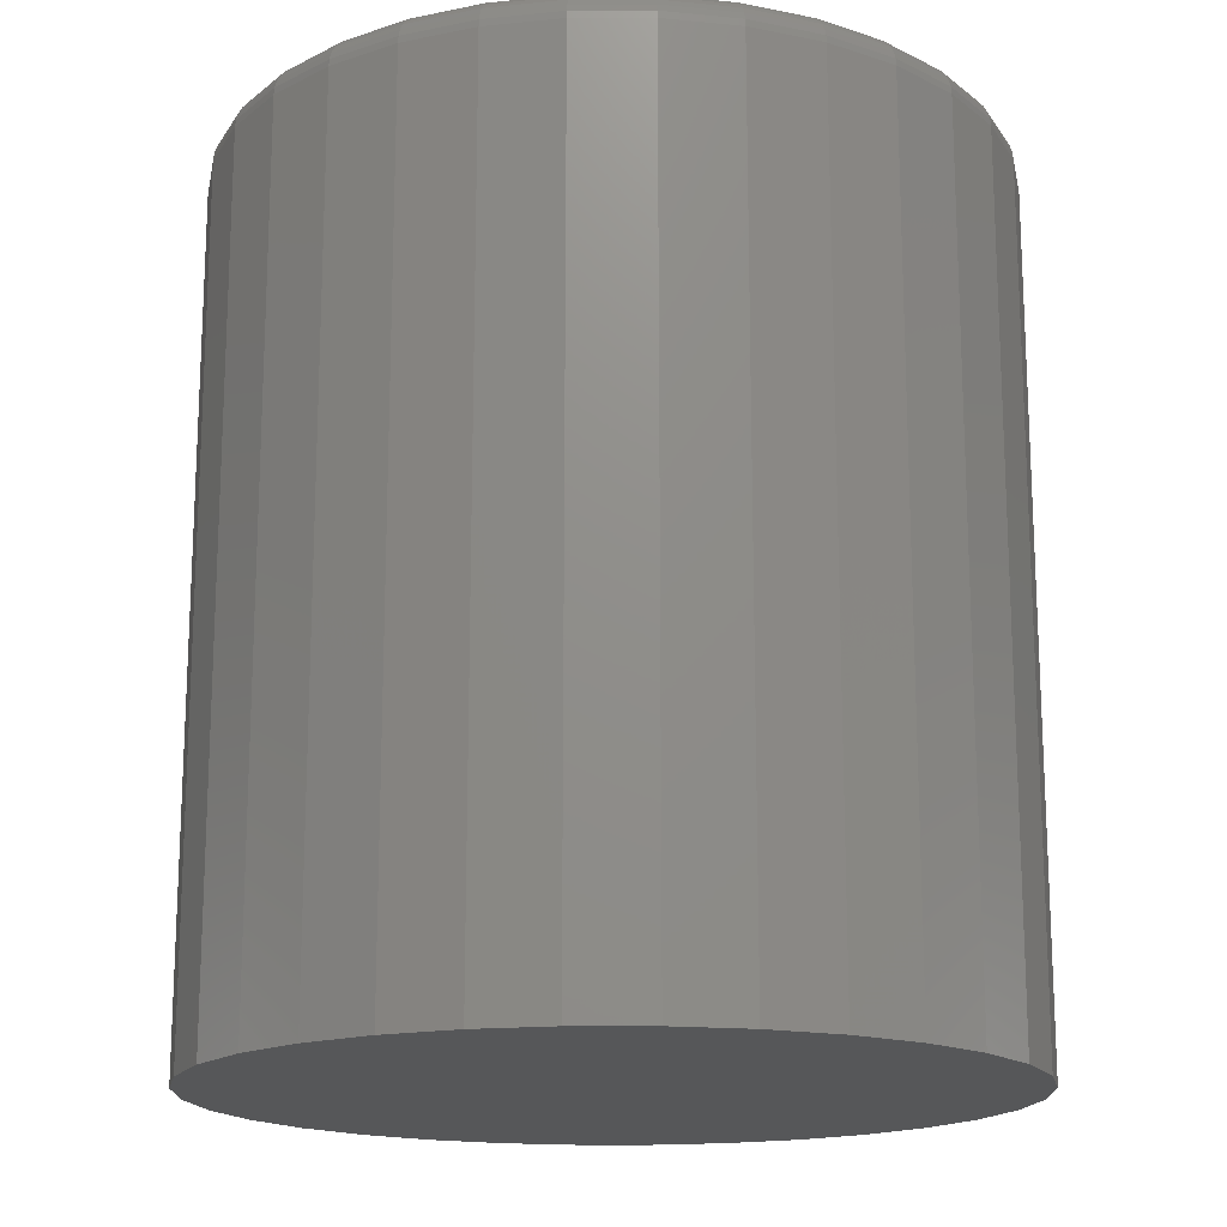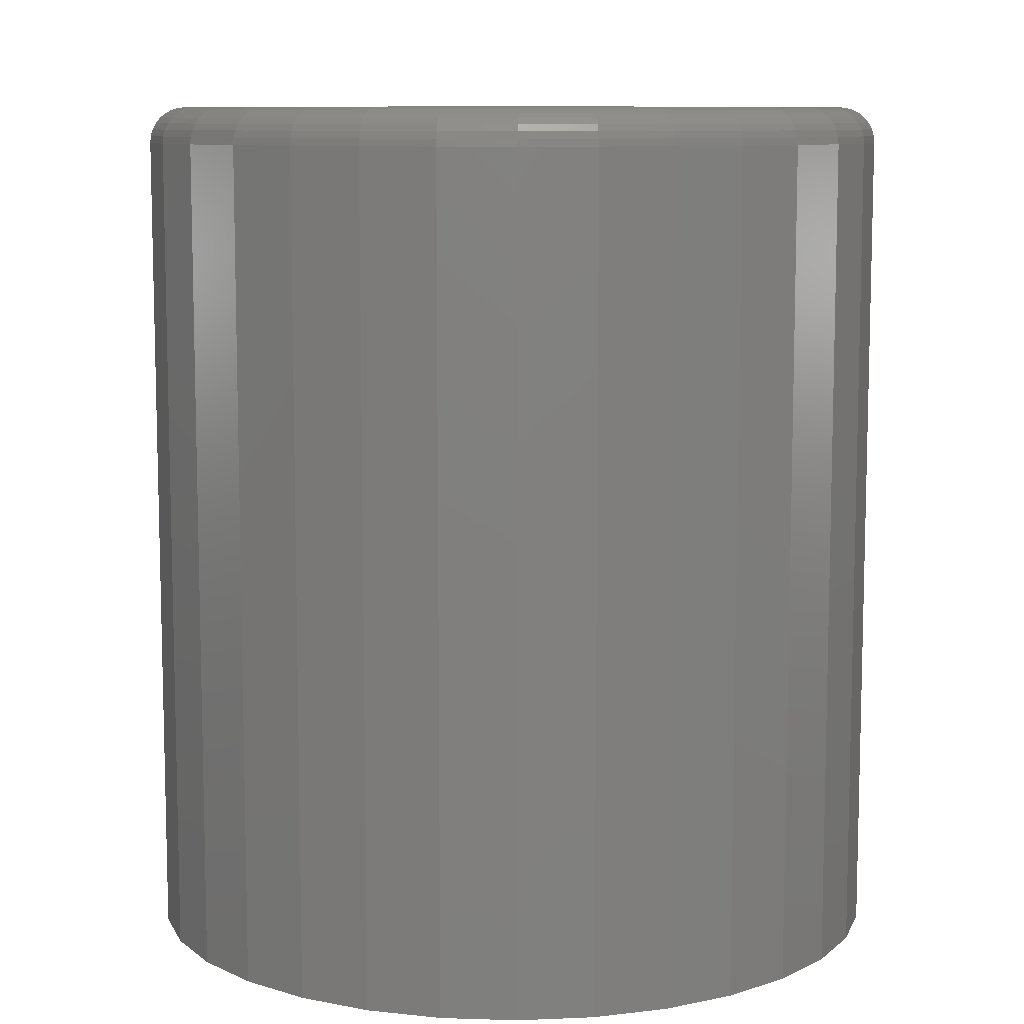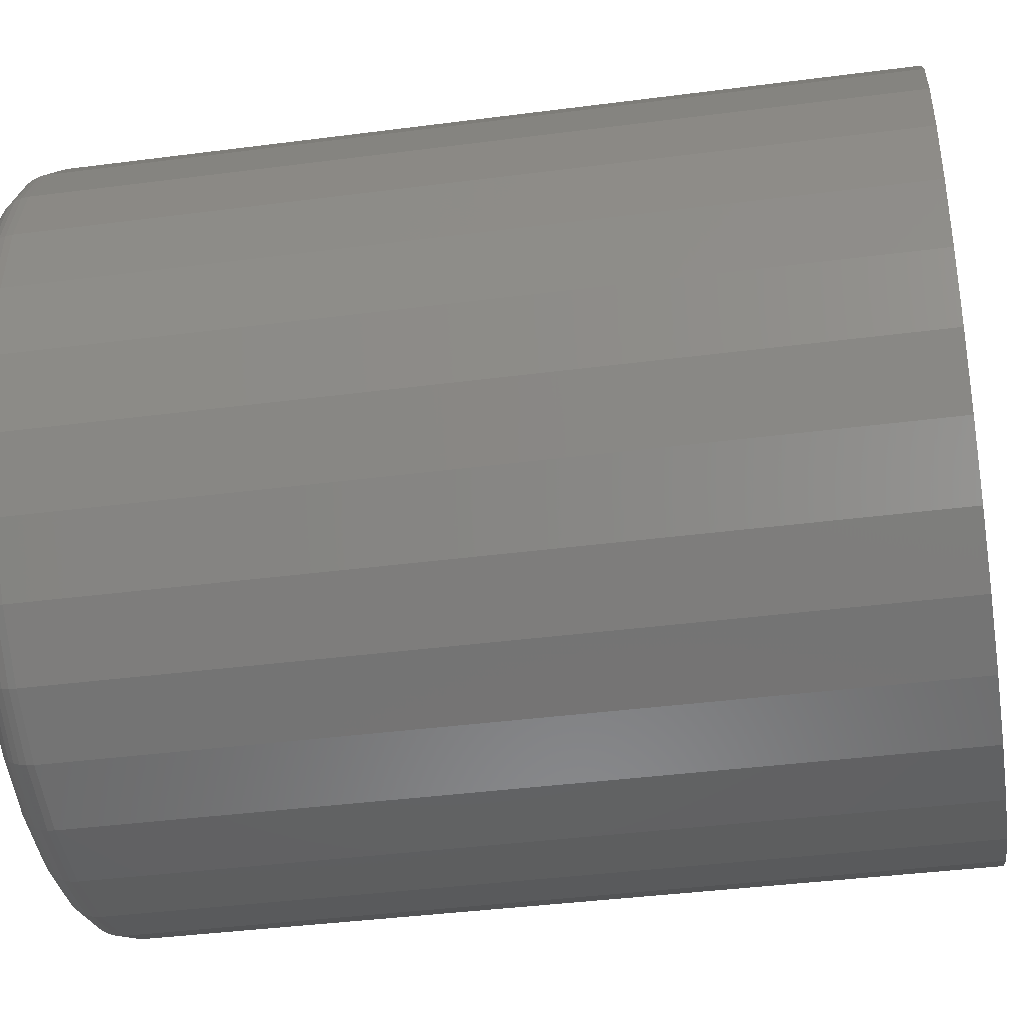
<metadata>
{"format":"stl","ext":"stl","renderer":"f3d","projection":"perspective","resolution":1024,"background":"white","views":[{"elev":-16.8,"azim":-129.2,"up":"+Z"},{"elev":9.2,"azim":89.2,"up":"+Z"},{"elev":-39.5,"azim":99.2,"up":"+Y"}]}
</metadata>
<code>
# stl→obj: 320 verts, 636 faces
v -0.0515 0.292 0.75
v 0.06466 0.292 0.75
v 0.006579 0.2977 0.75
v 0.1205 0.275 0.75
v -0.1073 0.275 0.75
v 0.172 0.2475 0.75
v -0.1588 0.2475 0.75
v 0.2171 0.2105 0.75
v -0.2039 0.2105 0.75
v 0.2541 0.1654 0.75
v -0.2409 0.1654 0.75
v 0.2816 0.1139 0.75
v -0.2685 0.1139 0.75
v 0.2986 0.05808 0.75
v -0.2854 0.05808 0.75
v 0.3043 -1.088e-16 0.75
v -0.2911 5.805e-19 0.75
v 0.2986 -0.05808 0.75
v -0.2854 -0.05808 0.75
v 0.2816 -0.1139 0.75
v -0.2685 -0.1139 0.75
v 0.2541 -0.1654 0.75
v -0.2409 -0.1654 0.75
v 0.2171 -0.2105 0.75
v -0.2039 -0.2105 0.75
v 0.172 -0.2475 0.75
v -0.1588 -0.2475 0.75
v 0.1205 -0.275 0.75
v -0.1073 -0.275 0.75
v 0.06466 -0.292 0.75
v -0.0515 -0.292 0.75
v 0.006579 -0.2977 0.75
v 0.3355 0 0
v 0.3355 -3.727e-16 0.7188
v 0.3292 -0.06417 0
v 0.3292 -0.06417 0.7188
v 0.3105 -0.1259 0
v 0.3105 -0.1259 0.7188
v 0.2801 -0.1828 0
v 0.2801 -0.1828 0.7188
v 0.2392 -0.2326 0
v 0.2392 -0.2326 0.7188
v 0.1893 -0.2735 0
v 0.1893 -0.2735 0.7188
v 0.1325 -0.3039 0
v 0.1325 -0.3039 0.7188
v 0.07075 -0.3226 0
v 0.07075 -0.3226 0.7188
v 0.006579 -0.3289 0
v 0.006579 -0.3289 0.7188
v -0.0576 -0.3226 0
v -0.0576 -0.3226 0.7188
v -0.1193 -0.3039 0
v -0.1193 -0.3039 0.7188
v -0.1762 -0.2735 0
v -0.1762 -0.2735 0.7188
v -0.226 -0.2326 0
v -0.226 -0.2326 0.7188
v -0.2669 -0.1828 0
v -0.2669 -0.1828 0.7188
v -0.2973 -0.1259 0
v -0.2973 -0.1259 0.7188
v -0.316 -0.06417 0
v -0.316 -0.06417 0.7188
v -0.3224 1.864e-16 0
v -0.3224 1.864e-16 0.7188
v -0.316 0.06417 0
v -0.316 0.06417 0.7188
v -0.2973 0.1259 0
v -0.2973 0.1259 0.7188
v -0.2669 0.1828 0
v -0.2669 0.1828 0.7188
v -0.226 0.2326 0
v -0.226 0.2326 0.7188
v -0.1762 0.2735 0
v -0.1762 0.2735 0.7188
v -0.1193 0.3039 0
v -0.1193 0.3039 0.7188
v -0.0576 0.3226 0
v -0.0576 0.3226 0.7188
v 0.006579 0.3289 0
v 0.006579 0.3289 0.7188
v 0.07075 0.3226 0
v 0.07075 0.3226 0.7188
v 0.1325 0.3039 0
v 0.1325 0.3039 0.7188
v 0.1893 0.2735 0
v 0.1893 0.2735 0.7188
v 0.2392 0.2326 0
v 0.2392 0.2326 0.7188
v 0.2801 0.1828 0
v 0.2801 0.1828 0.7188
v 0.3105 0.1259 0
v 0.3105 0.1259 0.7188
v 0.3292 0.06417 0
v 0.3292 0.06417 0.7188
v -0.2972 1.388e-16 0.7494
v -0.2914 0.05927 0.7494
v -0.3031 1.665e-16 0.7476
v -0.2971 0.06041 0.7476
v -0.3085 1.665e-16 0.7447
v -0.3024 0.06146 0.7447
v -0.3132 1.388e-16 0.7408
v -0.3071 0.06239 0.7408
v -0.3171 1.388e-16 0.7361
v -0.3109 0.06315 0.7361
v -0.32 1.665e-16 0.7307
v -0.3137 0.06371 0.7307
v -0.3218 1.665e-16 0.7248
v -0.3155 0.06406 0.7248
v 0.3045 0.05927 0.7494
v 0.3104 -6.384e-16 0.7494
v 0.3103 0.06041 0.7476
v 0.3162 -6.661e-16 0.7476
v 0.3156 0.06146 0.7447
v 0.3216 -6.384e-16 0.7447
v 0.3202 0.06239 0.7408
v 0.3264 -6.661e-16 0.7408
v 0.324 0.06315 0.7361
v 0.3303 -6.661e-16 0.7361
v 0.3269 0.06371 0.7307
v 0.3331 -6.661e-16 0.7307
v 0.3286 0.06406 0.7248
v 0.3349 -6.939e-16 0.7248
v 0.2872 0.1163 0.7494
v 0.2927 0.1185 0.7476
v 0.2977 0.1206 0.7447
v 0.302 0.1224 0.7408
v 0.3056 0.1239 0.7361
v 0.3083 0.125 0.7307
v 0.3099 0.1257 0.7248
v 0.2592 0.1688 0.7494
v 0.264 0.172 0.7476
v 0.2685 0.175 0.7447
v 0.2725 0.1777 0.7408
v 0.2757 0.1798 0.7361
v 0.2781 0.1814 0.7307
v 0.2796 0.1824 0.7248
v 0.2214 0.2148 0.7494
v 0.2255 0.219 0.7476
v 0.2294 0.2228 0.7447
v 0.2327 0.2261 0.7408
v 0.2355 0.2289 0.7361
v 0.2375 0.2309 0.7307
v 0.2388 0.2322 0.7248
v 0.1754 0.2526 0.7494
v 0.1786 0.2575 0.7476
v 0.1816 0.262 0.7447
v 0.1842 0.2659 0.7408
v 0.1864 0.2691 0.7361
v 0.188 0.2715 0.7307
v 0.189 0.273 0.7248
v 0.1228 0.2807 0.7494
v 0.1251 0.2861 0.7476
v 0.1271 0.2911 0.7447
v 0.129 0.2955 0.7408
v 0.1304 0.299 0.7361
v 0.1316 0.3017 0.7307
v 0.1322 0.3034 0.7248
v 0.06585 0.298 0.7494
v 0.06699 0.3037 0.7476
v 0.06804 0.309 0.7447
v 0.06897 0.3136 0.7408
v 0.06973 0.3175 0.7361
v 0.07029 0.3203 0.7307
v 0.07064 0.322 0.7248
v 0.006579 0.3038 0.7494
v 0.006579 0.3097 0.7476
v 0.006579 0.3151 0.7447
v 0.006579 0.3198 0.7408
v 0.006579 0.3237 0.7361
v 0.006579 0.3266 0.7307
v 0.006579 0.3283 0.7248
v -0.05269 0.298 0.7494
v -0.05383 0.3037 0.7476
v -0.05489 0.309 0.7447
v -0.05581 0.3136 0.7408
v -0.05657 0.3175 0.7361
v -0.05713 0.3203 0.7307
v -0.05748 0.322 0.7248
v -0.1097 0.2807 0.7494
v -0.1119 0.2861 0.7476
v -0.114 0.2911 0.7447
v -0.1158 0.2955 0.7408
v -0.1173 0.299 0.7361
v -0.1184 0.3017 0.7307
v -0.1191 0.3034 0.7248
v -0.1622 0.2526 0.7494
v -0.1655 0.2575 0.7476
v -0.1685 0.262 0.7447
v -0.1711 0.2659 0.7408
v -0.1732 0.2691 0.7361
v -0.1749 0.2715 0.7307
v -0.1758 0.273 0.7248
v -0.2082 0.2148 0.7494
v -0.2124 0.219 0.7476
v -0.2162 0.2228 0.7447
v -0.2195 0.2261 0.7408
v -0.2223 0.2289 0.7361
v -0.2243 0.2309 0.7307
v -0.2256 0.2322 0.7248
v -0.246 0.1688 0.7494
v -0.2509 0.172 0.7476
v -0.2554 0.175 0.7447
v -0.2593 0.1777 0.7408
v -0.2626 0.1798 0.7361
v -0.265 0.1814 0.7307
v -0.2664 0.1824 0.7248
v -0.2741 0.1163 0.7494
v -0.2795 0.1185 0.7476
v -0.2845 0.1206 0.7447
v -0.2889 0.1224 0.7408
v -0.2925 0.1239 0.7361
v -0.2951 0.125 0.7307
v -0.2968 0.1257 0.7248
v 0.3045 -0.05927 0.7494
v 0.3103 -0.06041 0.7476
v 0.3156 -0.06146 0.7447
v 0.3202 -0.06239 0.7408
v 0.324 -0.06315 0.7361
v 0.3269 -0.06371 0.7307
v 0.3286 -0.06406 0.7248
v -0.2914 -0.05927 0.7494
v -0.2971 -0.06041 0.7476
v -0.3024 -0.06146 0.7447
v -0.3071 -0.06239 0.7408
v -0.3109 -0.06315 0.7361
v -0.3137 -0.06371 0.7307
v -0.3155 -0.06406 0.7248
v -0.2741 -0.1163 0.7494
v -0.2795 -0.1185 0.7476
v -0.2845 -0.1206 0.7447
v -0.2889 -0.1224 0.7408
v -0.2925 -0.1239 0.7361
v -0.2951 -0.125 0.7307
v -0.2968 -0.1257 0.7248
v -0.246 -0.1688 0.7494
v -0.2509 -0.172 0.7476
v -0.2554 -0.175 0.7447
v -0.2593 -0.1777 0.7408
v -0.2626 -0.1798 0.7361
v -0.265 -0.1814 0.7307
v -0.2664 -0.1824 0.7248
v -0.2082 -0.2148 0.7494
v -0.2124 -0.219 0.7476
v -0.2162 -0.2228 0.7447
v -0.2195 -0.2261 0.7408
v -0.2223 -0.2289 0.7361
v -0.2243 -0.2309 0.7307
v -0.2256 -0.2322 0.7248
v -0.1622 -0.2526 0.7494
v -0.1655 -0.2575 0.7476
v -0.1685 -0.262 0.7447
v -0.1711 -0.2659 0.7408
v -0.1732 -0.2691 0.7361
v -0.1749 -0.2715 0.7307
v -0.1758 -0.273 0.7248
v -0.1097 -0.2807 0.7494
v -0.1119 -0.2861 0.7476
v -0.114 -0.2911 0.7447
v -0.1158 -0.2955 0.7408
v -0.1173 -0.299 0.7361
v -0.1184 -0.3017 0.7307
v -0.1191 -0.3034 0.7248
v -0.05269 -0.298 0.7494
v -0.05383 -0.3037 0.7476
v -0.05489 -0.309 0.7447
v -0.05581 -0.3136 0.7408
v -0.05657 -0.3175 0.7361
v -0.05713 -0.3203 0.7307
v -0.05748 -0.322 0.7248
v 0.006579 -0.3038 0.7494
v 0.006579 -0.3097 0.7476
v 0.006579 -0.3151 0.7447
v 0.006579 -0.3198 0.7408
v 0.006579 -0.3237 0.7361
v 0.006579 -0.3266 0.7307
v 0.006579 -0.3283 0.7248
v 0.06585 -0.298 0.7494
v 0.06699 -0.3037 0.7476
v 0.06804 -0.309 0.7447
v 0.06897 -0.3136 0.7408
v 0.06973 -0.3175 0.7361
v 0.07029 -0.3203 0.7307
v 0.07064 -0.322 0.7248
v 0.1228 -0.2807 0.7494
v 0.1251 -0.2861 0.7476
v 0.1271 -0.2911 0.7447
v 0.129 -0.2955 0.7408
v 0.1304 -0.299 0.7361
v 0.1316 -0.3017 0.7307
v 0.1322 -0.3034 0.7248
v 0.1754 -0.2526 0.7494
v 0.1786 -0.2575 0.7476
v 0.1816 -0.262 0.7447
v 0.1842 -0.2659 0.7408
v 0.1864 -0.2691 0.7361
v 0.188 -0.2715 0.7307
v 0.189 -0.273 0.7248
v 0.2214 -0.2148 0.7494
v 0.2255 -0.219 0.7476
v 0.2294 -0.2228 0.7447
v 0.2327 -0.2261 0.7408
v 0.2355 -0.2289 0.7361
v 0.2375 -0.2309 0.7307
v 0.2388 -0.2322 0.7248
v 0.2592 -0.1688 0.7494
v 0.264 -0.172 0.7476
v 0.2685 -0.175 0.7447
v 0.2725 -0.1777 0.7408
v 0.2757 -0.1798 0.7361
v 0.2781 -0.1814 0.7307
v 0.2796 -0.1824 0.7248
v 0.2872 -0.1163 0.7494
v 0.2927 -0.1185 0.7476
v 0.2977 -0.1206 0.7447
v 0.302 -0.1224 0.7408
v 0.3056 -0.1239 0.7361
v 0.3083 -0.125 0.7307
v 0.3099 -0.1257 0.7248
f 1 2 3
f 2 1 4
f 4 1 5
f 4 5 6
f 6 5 7
f 6 7 8
f 8 7 9
f 8 9 10
f 10 9 11
f 10 11 12
f 12 11 13
f 12 13 14
f 14 13 15
f 14 15 16
f 16 15 17
f 16 17 18
f 18 17 19
f 18 19 20
f 20 19 21
f 20 21 22
f 22 21 23
f 22 23 24
f 24 23 25
f 24 25 26
f 26 25 27
f 26 27 28
f 28 27 29
f 28 29 30
f 30 29 31
f 30 31 32
f 33 34 35
f 35 34 36
f 35 36 37
f 37 36 38
f 37 38 39
f 39 38 40
f 39 40 41
f 41 40 42
f 41 42 43
f 43 42 44
f 43 44 45
f 45 44 46
f 45 46 47
f 47 46 48
f 47 48 49
f 49 48 50
f 49 50 51
f 51 50 52
f 51 52 53
f 53 52 54
f 53 54 55
f 55 54 56
f 55 56 57
f 57 56 58
f 57 58 59
f 59 58 60
f 59 60 61
f 61 60 62
f 61 62 63
f 63 62 64
f 63 64 65
f 65 64 66
f 65 66 67
f 67 66 68
f 67 68 69
f 69 68 70
f 69 70 71
f 71 70 72
f 71 72 73
f 73 72 74
f 73 74 75
f 75 74 76
f 75 76 77
f 77 76 78
f 77 78 79
f 79 78 80
f 79 80 81
f 81 80 82
f 81 82 83
f 83 82 84
f 83 84 85
f 85 84 86
f 85 86 87
f 87 86 88
f 87 88 89
f 89 88 90
f 89 90 91
f 91 90 92
f 91 92 93
f 93 92 94
f 93 94 95
f 95 94 96
f 95 96 33
f 33 96 34
f 17 15 97
f 97 15 98
f 97 98 99
f 99 98 100
f 99 100 101
f 101 100 102
f 101 102 103
f 103 102 104
f 103 104 105
f 105 104 106
f 105 106 107
f 107 106 108
f 107 108 109
f 109 108 110
f 109 110 66
f 66 110 68
f 14 16 111
f 111 16 112
f 111 112 113
f 113 112 114
f 113 114 115
f 115 114 116
f 115 116 117
f 117 116 118
f 117 118 119
f 119 118 120
f 119 120 121
f 121 120 122
f 121 122 123
f 123 122 124
f 123 124 96
f 96 124 34
f 12 14 125
f 125 14 111
f 125 111 126
f 126 111 113
f 126 113 127
f 127 113 115
f 127 115 128
f 128 115 117
f 128 117 129
f 129 117 119
f 129 119 130
f 130 119 121
f 130 121 131
f 131 121 123
f 131 123 94
f 94 123 96
f 10 12 132
f 132 12 125
f 132 125 133
f 133 125 126
f 133 126 134
f 134 126 127
f 134 127 135
f 135 127 128
f 135 128 136
f 136 128 129
f 136 129 137
f 137 129 130
f 137 130 138
f 138 130 131
f 138 131 92
f 92 131 94
f 8 10 139
f 139 10 132
f 139 132 140
f 140 132 133
f 140 133 141
f 141 133 134
f 141 134 142
f 142 134 135
f 142 135 143
f 143 135 136
f 143 136 144
f 144 136 137
f 144 137 145
f 145 137 138
f 145 138 90
f 90 138 92
f 6 8 146
f 146 8 139
f 146 139 147
f 147 139 140
f 147 140 148
f 148 140 141
f 148 141 149
f 149 141 142
f 149 142 150
f 150 142 143
f 150 143 151
f 151 143 144
f 151 144 152
f 152 144 145
f 152 145 88
f 88 145 90
f 4 6 153
f 153 6 146
f 153 146 154
f 154 146 147
f 154 147 155
f 155 147 148
f 155 148 156
f 156 148 149
f 156 149 157
f 157 149 150
f 157 150 158
f 158 150 151
f 158 151 159
f 159 151 152
f 159 152 86
f 86 152 88
f 2 4 160
f 160 4 153
f 160 153 161
f 161 153 154
f 161 154 162
f 162 154 155
f 162 155 163
f 163 155 156
f 163 156 164
f 164 156 157
f 164 157 165
f 165 157 158
f 165 158 166
f 166 158 159
f 166 159 84
f 84 159 86
f 3 2 167
f 167 2 160
f 167 160 168
f 168 160 161
f 168 161 169
f 169 161 162
f 169 162 170
f 170 162 163
f 170 163 171
f 171 163 164
f 171 164 172
f 172 164 165
f 172 165 173
f 173 165 166
f 173 166 82
f 82 166 84
f 1 3 174
f 174 3 167
f 174 167 175
f 175 167 168
f 175 168 176
f 176 168 169
f 176 169 177
f 177 169 170
f 177 170 178
f 178 170 171
f 178 171 179
f 179 171 172
f 179 172 180
f 180 172 173
f 180 173 80
f 80 173 82
f 5 1 181
f 181 1 174
f 181 174 182
f 182 174 175
f 182 175 183
f 183 175 176
f 183 176 184
f 184 176 177
f 184 177 185
f 185 177 178
f 185 178 186
f 186 178 179
f 186 179 187
f 187 179 180
f 187 180 78
f 78 180 80
f 7 5 188
f 188 5 181
f 188 181 189
f 189 181 182
f 189 182 190
f 190 182 183
f 190 183 191
f 191 183 184
f 191 184 192
f 192 184 185
f 192 185 193
f 193 185 186
f 193 186 194
f 194 186 187
f 194 187 76
f 76 187 78
f 9 7 195
f 195 7 188
f 195 188 196
f 196 188 189
f 196 189 197
f 197 189 190
f 197 190 198
f 198 190 191
f 198 191 199
f 199 191 192
f 199 192 200
f 200 192 193
f 200 193 201
f 201 193 194
f 201 194 74
f 74 194 76
f 11 9 202
f 202 9 195
f 202 195 203
f 203 195 196
f 203 196 204
f 204 196 197
f 204 197 205
f 205 197 198
f 205 198 206
f 206 198 199
f 206 199 207
f 207 199 200
f 207 200 208
f 208 200 201
f 208 201 72
f 72 201 74
f 13 11 209
f 209 11 202
f 209 202 210
f 210 202 203
f 210 203 211
f 211 203 204
f 211 204 212
f 212 204 205
f 212 205 213
f 213 205 206
f 213 206 214
f 214 206 207
f 214 207 215
f 215 207 208
f 215 208 70
f 70 208 72
f 15 13 98
f 98 13 209
f 98 209 100
f 100 209 210
f 100 210 102
f 102 210 211
f 102 211 104
f 104 211 212
f 104 212 106
f 106 212 213
f 106 213 108
f 108 213 214
f 108 214 110
f 110 214 215
f 110 215 68
f 68 215 70
f 16 18 112
f 112 18 216
f 112 216 114
f 114 216 217
f 114 217 116
f 116 217 218
f 116 218 118
f 118 218 219
f 118 219 120
f 120 219 220
f 120 220 122
f 122 220 221
f 122 221 124
f 124 221 222
f 124 222 34
f 34 222 36
f 19 17 223
f 223 17 97
f 223 97 224
f 224 97 99
f 224 99 225
f 225 99 101
f 225 101 226
f 226 101 103
f 226 103 227
f 227 103 105
f 227 105 228
f 228 105 107
f 228 107 229
f 229 107 109
f 229 109 64
f 64 109 66
f 21 19 230
f 230 19 223
f 230 223 231
f 231 223 224
f 231 224 232
f 232 224 225
f 232 225 233
f 233 225 226
f 233 226 234
f 234 226 227
f 234 227 235
f 235 227 228
f 235 228 236
f 236 228 229
f 236 229 62
f 62 229 64
f 23 21 237
f 237 21 230
f 237 230 238
f 238 230 231
f 238 231 239
f 239 231 232
f 239 232 240
f 240 232 233
f 240 233 241
f 241 233 234
f 241 234 242
f 242 234 235
f 242 235 243
f 243 235 236
f 243 236 60
f 60 236 62
f 25 23 244
f 244 23 237
f 244 237 245
f 245 237 238
f 245 238 246
f 246 238 239
f 246 239 247
f 247 239 240
f 247 240 248
f 248 240 241
f 248 241 249
f 249 241 242
f 249 242 250
f 250 242 243
f 250 243 58
f 58 243 60
f 27 25 251
f 251 25 244
f 251 244 252
f 252 244 245
f 252 245 253
f 253 245 246
f 253 246 254
f 254 246 247
f 254 247 255
f 255 247 248
f 255 248 256
f 256 248 249
f 256 249 257
f 257 249 250
f 257 250 56
f 56 250 58
f 29 27 258
f 258 27 251
f 258 251 259
f 259 251 252
f 259 252 260
f 260 252 253
f 260 253 261
f 261 253 254
f 261 254 262
f 262 254 255
f 262 255 263
f 263 255 256
f 263 256 264
f 264 256 257
f 264 257 54
f 54 257 56
f 31 29 265
f 265 29 258
f 265 258 266
f 266 258 259
f 266 259 267
f 267 259 260
f 267 260 268
f 268 260 261
f 268 261 269
f 269 261 262
f 269 262 270
f 270 262 263
f 270 263 271
f 271 263 264
f 271 264 52
f 52 264 54
f 32 31 272
f 272 31 265
f 272 265 273
f 273 265 266
f 273 266 274
f 274 266 267
f 274 267 275
f 275 267 268
f 275 268 276
f 276 268 269
f 276 269 277
f 277 269 270
f 277 270 278
f 278 270 271
f 278 271 50
f 50 271 52
f 30 32 279
f 279 32 272
f 279 272 280
f 280 272 273
f 280 273 281
f 281 273 274
f 281 274 282
f 282 274 275
f 282 275 283
f 283 275 276
f 283 276 284
f 284 276 277
f 284 277 285
f 285 277 278
f 285 278 48
f 48 278 50
f 28 30 286
f 286 30 279
f 286 279 287
f 287 279 280
f 287 280 288
f 288 280 281
f 288 281 289
f 289 281 282
f 289 282 290
f 290 282 283
f 290 283 291
f 291 283 284
f 291 284 292
f 292 284 285
f 292 285 46
f 46 285 48
f 26 28 293
f 293 28 286
f 293 286 294
f 294 286 287
f 294 287 295
f 295 287 288
f 295 288 296
f 296 288 289
f 296 289 297
f 297 289 290
f 297 290 298
f 298 290 291
f 298 291 299
f 299 291 292
f 299 292 44
f 44 292 46
f 24 26 300
f 300 26 293
f 300 293 301
f 301 293 294
f 301 294 302
f 302 294 295
f 302 295 303
f 303 295 296
f 303 296 304
f 304 296 297
f 304 297 305
f 305 297 298
f 305 298 306
f 306 298 299
f 306 299 42
f 42 299 44
f 22 24 307
f 307 24 300
f 307 300 308
f 308 300 301
f 308 301 309
f 309 301 302
f 309 302 310
f 310 302 303
f 310 303 311
f 311 303 304
f 311 304 312
f 312 304 305
f 312 305 313
f 313 305 306
f 313 306 40
f 40 306 42
f 20 22 314
f 314 22 307
f 314 307 315
f 315 307 308
f 315 308 316
f 316 308 309
f 316 309 317
f 317 309 310
f 317 310 318
f 318 310 311
f 318 311 319
f 319 311 312
f 319 312 320
f 320 312 313
f 320 313 38
f 38 313 40
f 18 20 216
f 216 20 314
f 216 314 217
f 217 314 315
f 217 315 218
f 218 315 316
f 218 316 219
f 219 316 317
f 219 317 220
f 220 317 318
f 220 318 221
f 221 318 319
f 221 319 222
f 222 319 320
f 222 320 36
f 36 320 38
f 81 83 79
f 49 51 47
f 47 51 53
f 47 53 45
f 45 53 55
f 45 55 43
f 43 55 57
f 43 57 41
f 41 57 59
f 41 59 39
f 39 59 61
f 39 61 37
f 37 61 63
f 37 63 35
f 35 63 65
f 35 65 33
f 33 65 67
f 33 67 95
f 95 67 69
f 95 69 93
f 93 69 71
f 93 71 91
f 91 71 73
f 91 73 89
f 89 73 75
f 89 75 87
f 87 75 77
f 87 77 85
f 85 77 79
f 85 79 83

</code>
